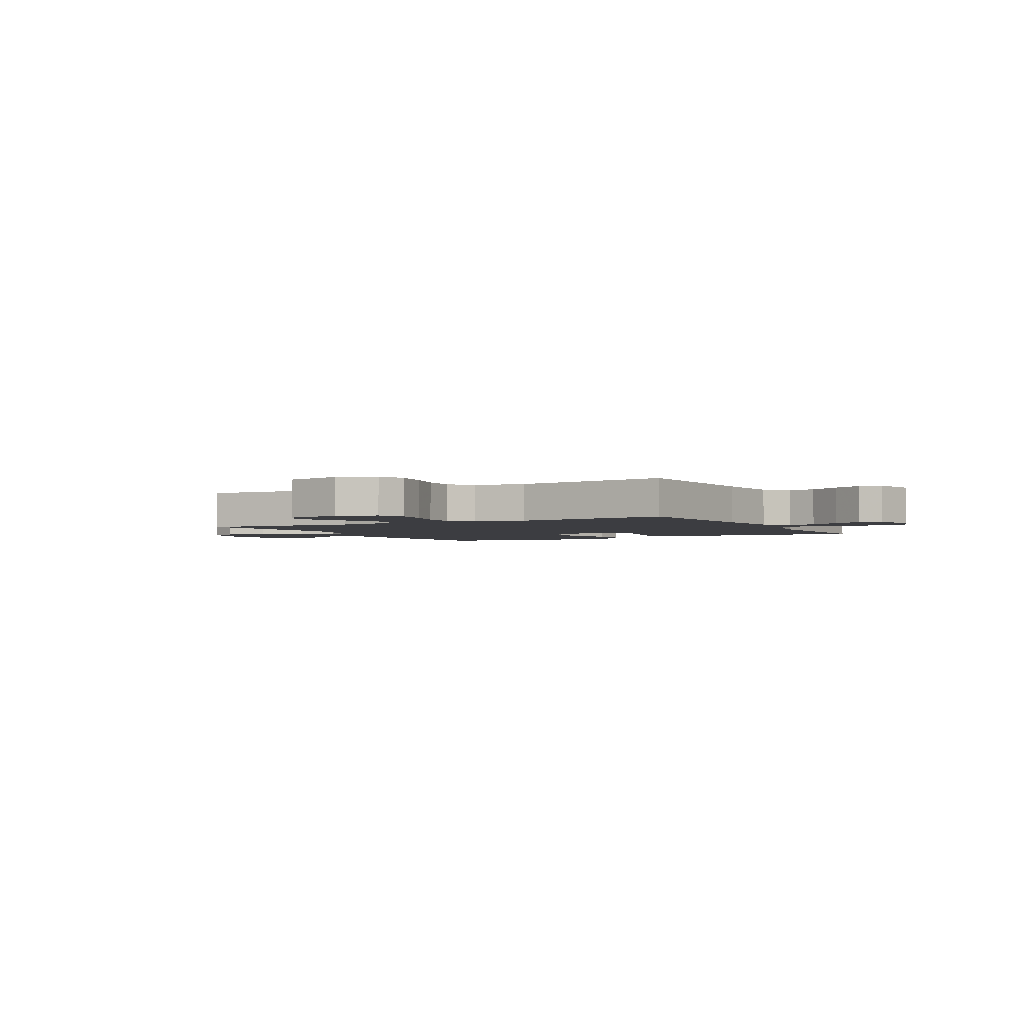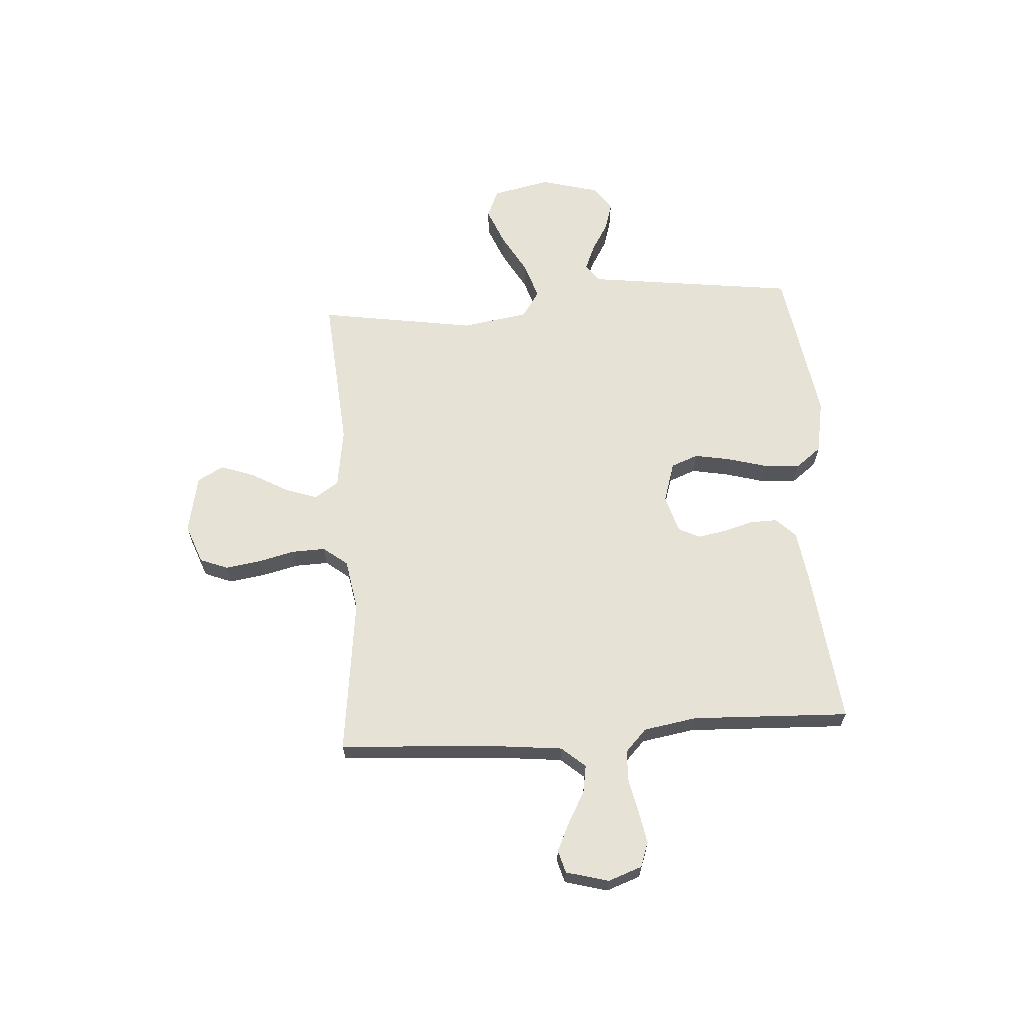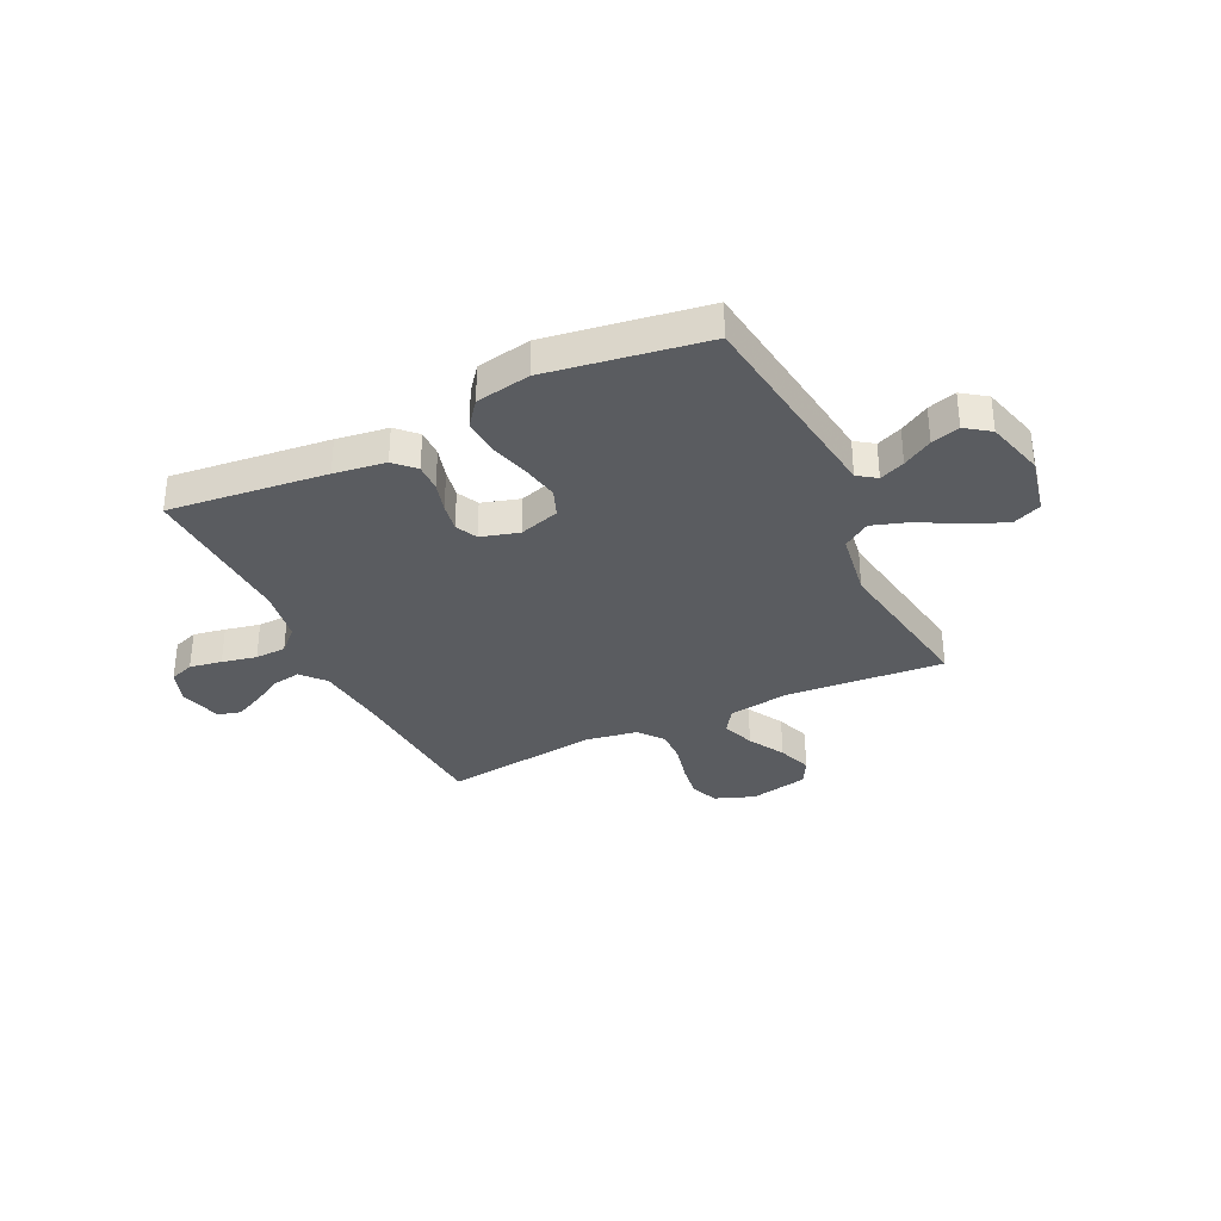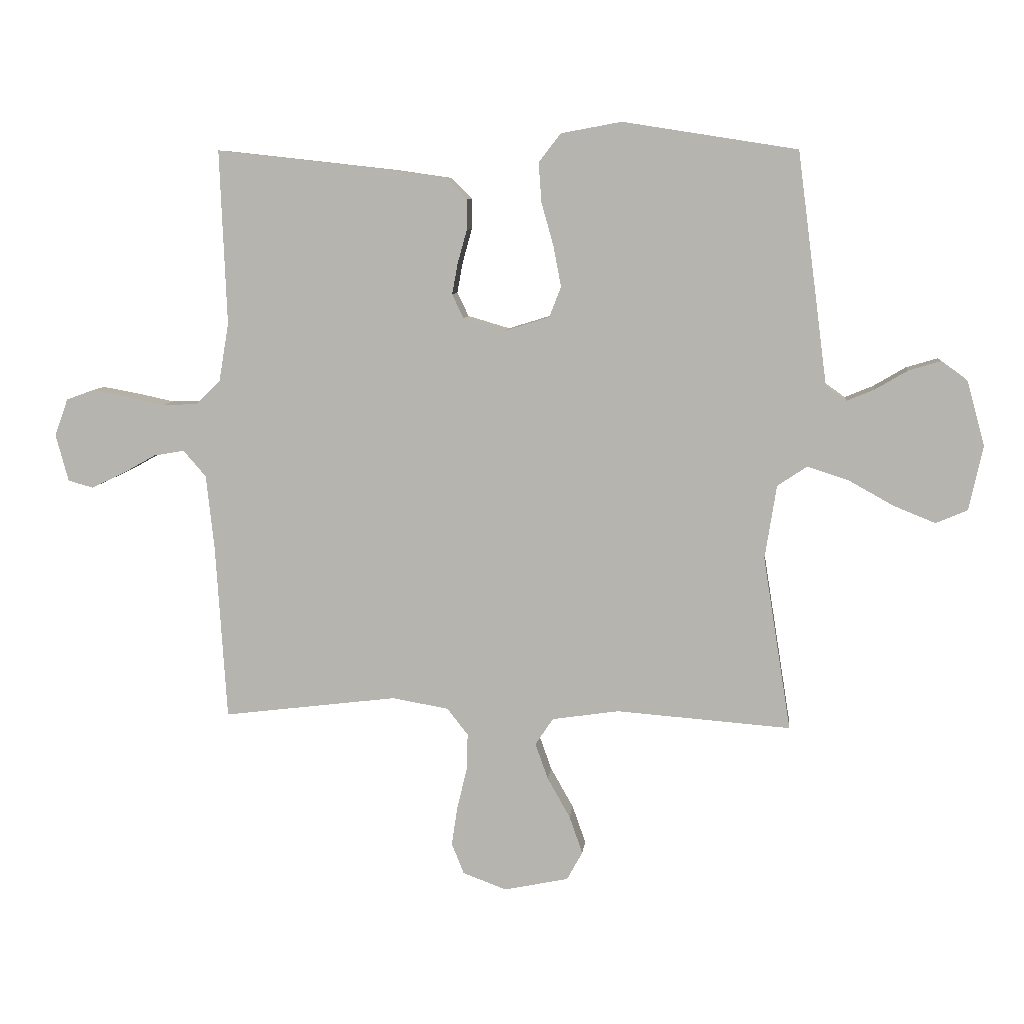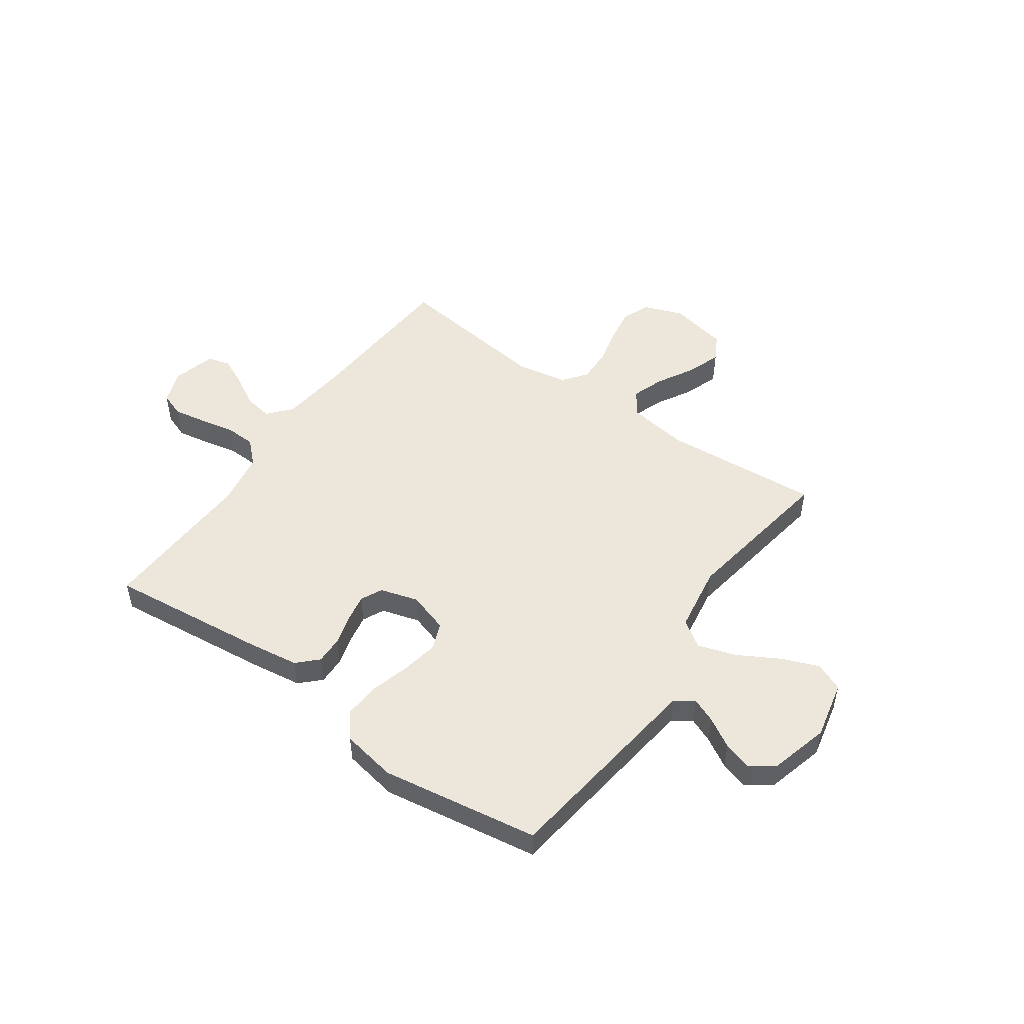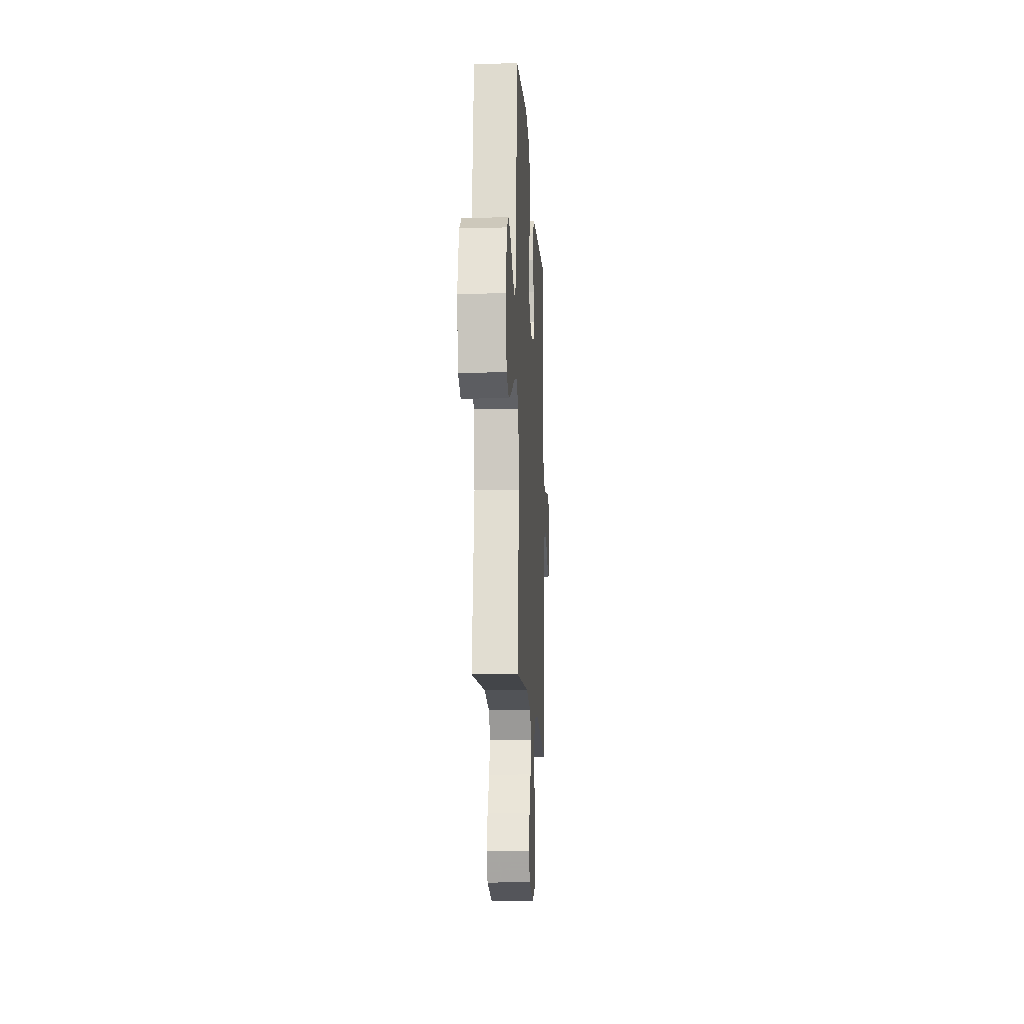
<metadata>
{"format":"obj","ext":"obj","renderer":"f3d","projection":"perspective","resolution":1024,"background":"white","views":[{"elev":-2.7,"azim":-151.2,"up":"+Y"},{"elev":64.0,"azim":-93.9,"up":"+Y"},{"elev":-33.6,"azim":25.7,"up":"+Y"},{"elev":8.0,"azim":6.1,"up":"+Z"},{"elev":50.4,"azim":35.2,"up":"+Y"},{"elev":-13.3,"azim":93.1,"up":"+Z"}]}
</metadata>
<code>
v -0.5 0.07 -0.5
v -0.519 0.07 -0.2
v -0.533 0.07 -0.07
v -0.572 0.07 -0.025
v -0.625 0.07 -0.034
v -0.684 0.07 -0.067
v -0.739 0.07 -0.093
v -0.782 0.07 -0.081
v -0.804 0.07 0
v -0.781 0.07 0.064
v -0.734 0.07 0.081
v -0.673 0.07 0.07
v -0.607 0.07 0.056
v -0.548 0.07 0.058
v -0.505 0.07 0.099
v -0.488 0.07 0.2
v -0.5 0.07 0.5
v -0.2 0.07 0.467
v -0.102 0.07 0.453
v -0.065 0.07 0.416
v -0.066 0.07 0.364
v -0.082 0.07 0.307
v -0.092 0.07 0.253
v -0.072 0.07 0.212
v 0 0.07 0.191
v 0.077 0.07 0.215
v 0.097 0.07 0.267
v 0.084 0.07 0.336
v 0.063 0.07 0.411
v 0.058 0.07 0.479
v 0.096 0.07 0.528
v 0.2 0.07 0.547
v 0.5 0.07 0.5
v 0.539 0.07 0.2
v 0.552 0.07 0.1
v 0.587 0.07 0.075
v 0.635 0.07 0.095
v 0.691 0.07 0.128
v 0.745 0.07 0.144
v 0.791 0.07 0.111
v 0.821 0.07 0
v 0.797 0.07 -0.111
v 0.743 0.07 -0.134
v 0.671 0.07 -0.105
v 0.594 0.07 -0.062
v 0.523 0.07 -0.039
v 0.472 0.07 -0.073
v 0.452 0.07 -0.2
v 0.5 0.07 -0.5
v 0.2 0.07 -0.477
v 0.085 0.07 -0.494
v 0.054 0.07 -0.54
v 0.076 0.07 -0.602
v 0.115 0.07 -0.671
v 0.138 0.07 -0.736
v 0.111 0.07 -0.785
v 0 0.07 -0.808
v -0.075 0.07 -0.78
v -0.096 0.07 -0.727
v -0.086 0.07 -0.66
v -0.069 0.07 -0.59
v -0.067 0.07 -0.526
v -0.103 0.07 -0.48
v -0.2 0.07 -0.463
v -0.5 0 -0.5
v -0.519 0 -0.2
v -0.533 0 -0.07
v -0.572 0 -0.025
v -0.625 0 -0.034
v -0.684 0 -0.067
v -0.739 0 -0.093
v -0.782 0 -0.081
v -0.804 0 0
v -0.781 0 0.064
v -0.734 0 0.081
v -0.673 0 0.07
v -0.607 0 0.056
v -0.548 0 0.058
v -0.505 0 0.099
v -0.488 0 0.2
v -0.5 0 0.5
v -0.2 0 0.467
v -0.102 0 0.453
v -0.065 0 0.416
v -0.066 0 0.364
v -0.082 0 0.307
v -0.092 0 0.253
v -0.072 0 0.212
v 0 0 0.191
v 0.077 0 0.215
v 0.097 0 0.267
v 0.084 0 0.336
v 0.063 0 0.411
v 0.058 0 0.479
v 0.096 0 0.528
v 0.2 0 0.547
v 0.5 0 0.5
v 0.539 0 0.2
v 0.552 0 0.1
v 0.587 0 0.075
v 0.635 0 0.095
v 0.691 0 0.128
v 0.745 0 0.144
v 0.791 0 0.111
v 0.821 0 0
v 0.797 0 -0.111
v 0.743 0 -0.134
v 0.671 0 -0.105
v 0.594 0 -0.062
v 0.523 0 -0.039
v 0.472 0 -0.073
v 0.452 0 -0.2
v 0.5 0 -0.5
v 0.2 0 -0.477
v 0.085 0 -0.494
v 0.054 0 -0.54
v 0.076 0 -0.602
v 0.115 0 -0.671
v 0.138 0 -0.736
v 0.111 0 -0.785
v 0 0 -0.808
v -0.075 0 -0.78
v -0.096 0 -0.727
v -0.086 0 -0.66
v -0.069 0 -0.59
v -0.067 0 -0.526
v -0.103 0 -0.48
v -0.2 0 -0.463
f 58 59 60 61
f 56 57 58 61
f 56 61 62
f 53 54 55 56
f 52 53 56 62
f 51 52 62 63
f 48 49 50
f 47 48 50 51
f 42 43 44 45
f 42 45 46
f 41 42 46
f 40 41 46
f 37 38 39 40
f 36 37 40 46
f 35 36 46 47
f 28 29 30 31
f 27 28 31 32
f 19 20 21 22
f 19 22 23
f 16 17 18 19
f 15 16 19 23
f 14 15 23 24
f 10 11 12 13
f 8 9 10 13
f 8 13 14
f 5 6 7 8
f 5 8 14 24
f 64 1 2
f 64 2 3
f 63 64 3
f 51 63 3 4
f 47 51 4
f 35 47 4
f 34 35 4
f 27 32 33 34
f 26 27 34
f 25 26 34 4
f 4 5 24 25
f 125 124 123 122
f 125 122 121 120
f 126 125 120
f 120 119 118 117
f 126 120 117 116
f 127 126 116 115
f 114 113 112
f 115 114 112 111
f 109 108 107 106
f 110 109 106
f 110 106 105
f 110 105 104
f 104 103 102 101
f 110 104 101 100
f 111 110 100 99
f 95 94 93 92
f 96 95 92 91
f 86 85 84 83
f 87 86 83
f 83 82 81 80
f 87 83 80 79
f 88 87 79 78
f 77 76 75 74
f 77 74 73 72
f 78 77 72
f 72 71 70 69
f 88 78 72 69
f 66 65 128
f 67 66 128
f 67 128 127
f 68 67 127 115
f 68 115 111
f 68 111 99
f 68 99 98
f 98 97 96 91
f 98 91 90
f 68 98 90 89
f 89 88 69 68
f 1 65 66 2
f 2 66 67 3
f 3 67 68 4
f 4 68 69 5
f 5 69 70 6
f 6 70 71 7
f 7 71 72 8
f 8 72 73 9
f 9 73 74 10
f 10 74 75 11
f 11 75 76 12
f 12 76 77 13
f 13 77 78 14
f 14 78 79 15
f 15 79 80 16
f 16 80 81 17
f 17 81 82 18
f 18 82 83 19
f 19 83 84 20
f 20 84 85 21
f 21 85 86 22
f 22 86 87 23
f 23 87 88 24
f 24 88 89 25
f 25 89 90 26
f 26 90 91 27
f 27 91 92 28
f 28 92 93 29
f 29 93 94 30
f 30 94 95 31
f 31 95 96 32
f 32 96 97 33
f 33 97 98 34
f 34 98 99 35
f 35 99 100 36
f 36 100 101 37
f 37 101 102 38
f 38 102 103 39
f 39 103 104 40
f 40 104 105 41
f 41 105 106 42
f 42 106 107 43
f 43 107 108 44
f 44 108 109 45
f 45 109 110 46
f 46 110 111 47
f 47 111 112 48
f 48 112 113 49
f 49 113 114 50
f 50 114 115 51
f 51 115 116 52
f 52 116 117 53
f 53 117 118 54
f 54 118 119 55
f 55 119 120 56
f 56 120 121 57
f 57 121 122 58
f 58 122 123 59
f 59 123 124 60
f 60 124 125 61
f 61 125 126 62
f 62 126 127 63
f 63 127 128 64
f 64 128 65 1

</code>
